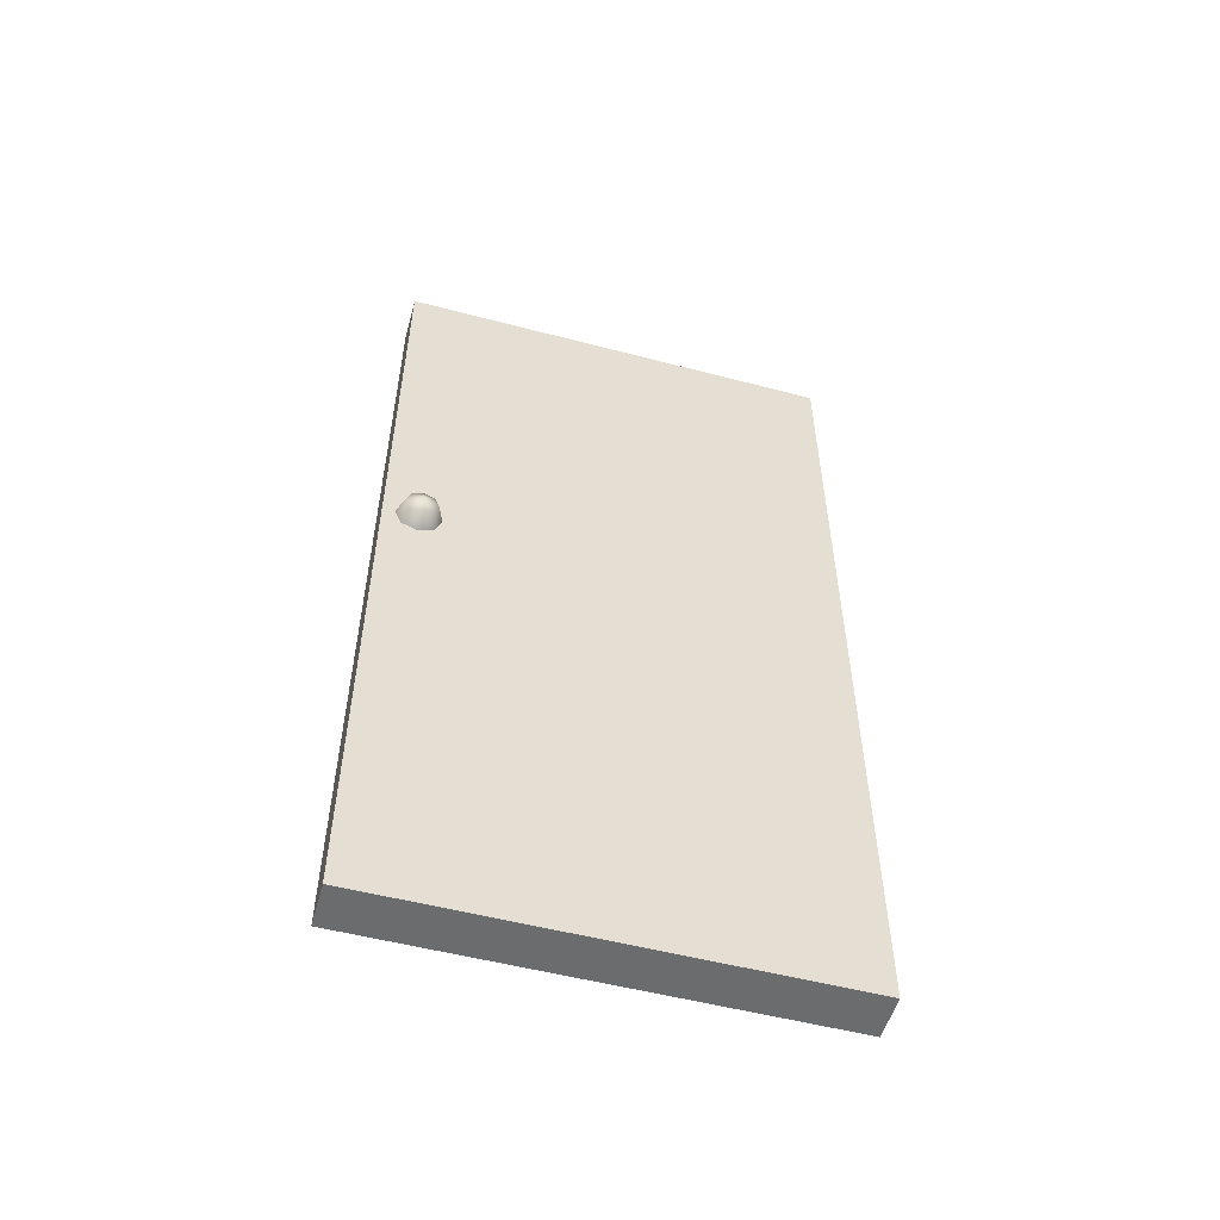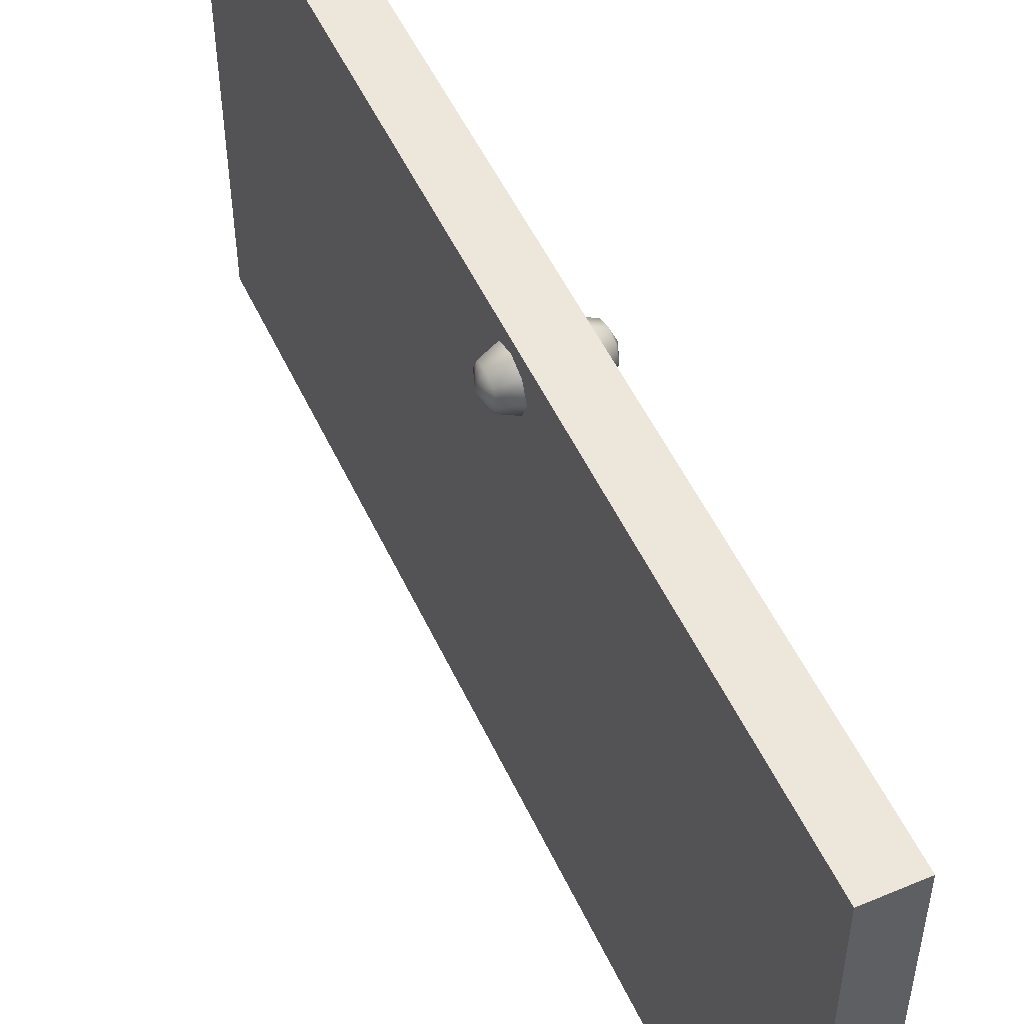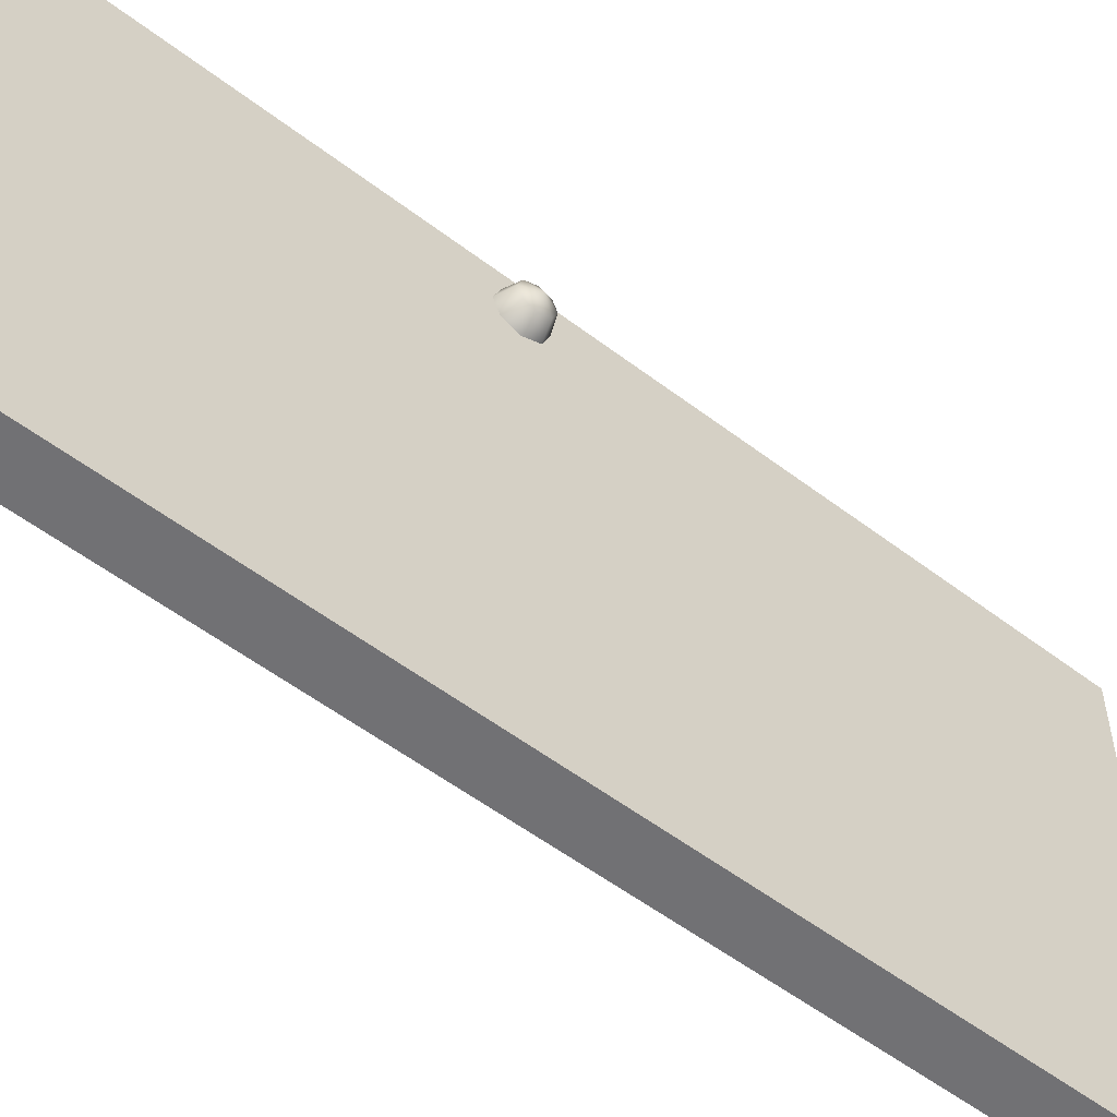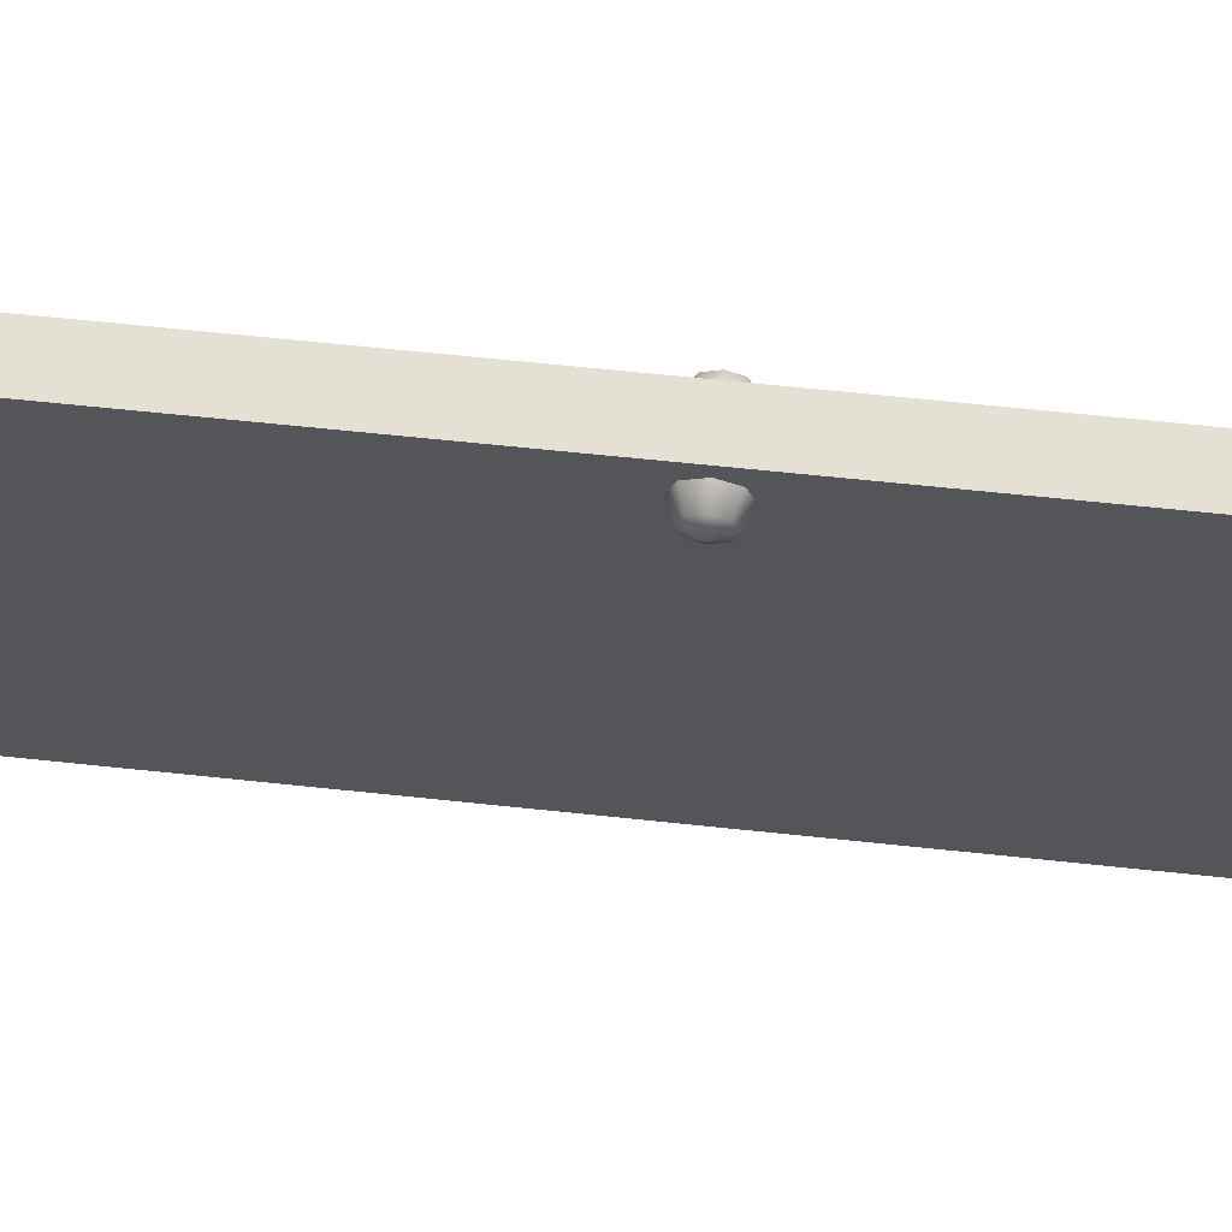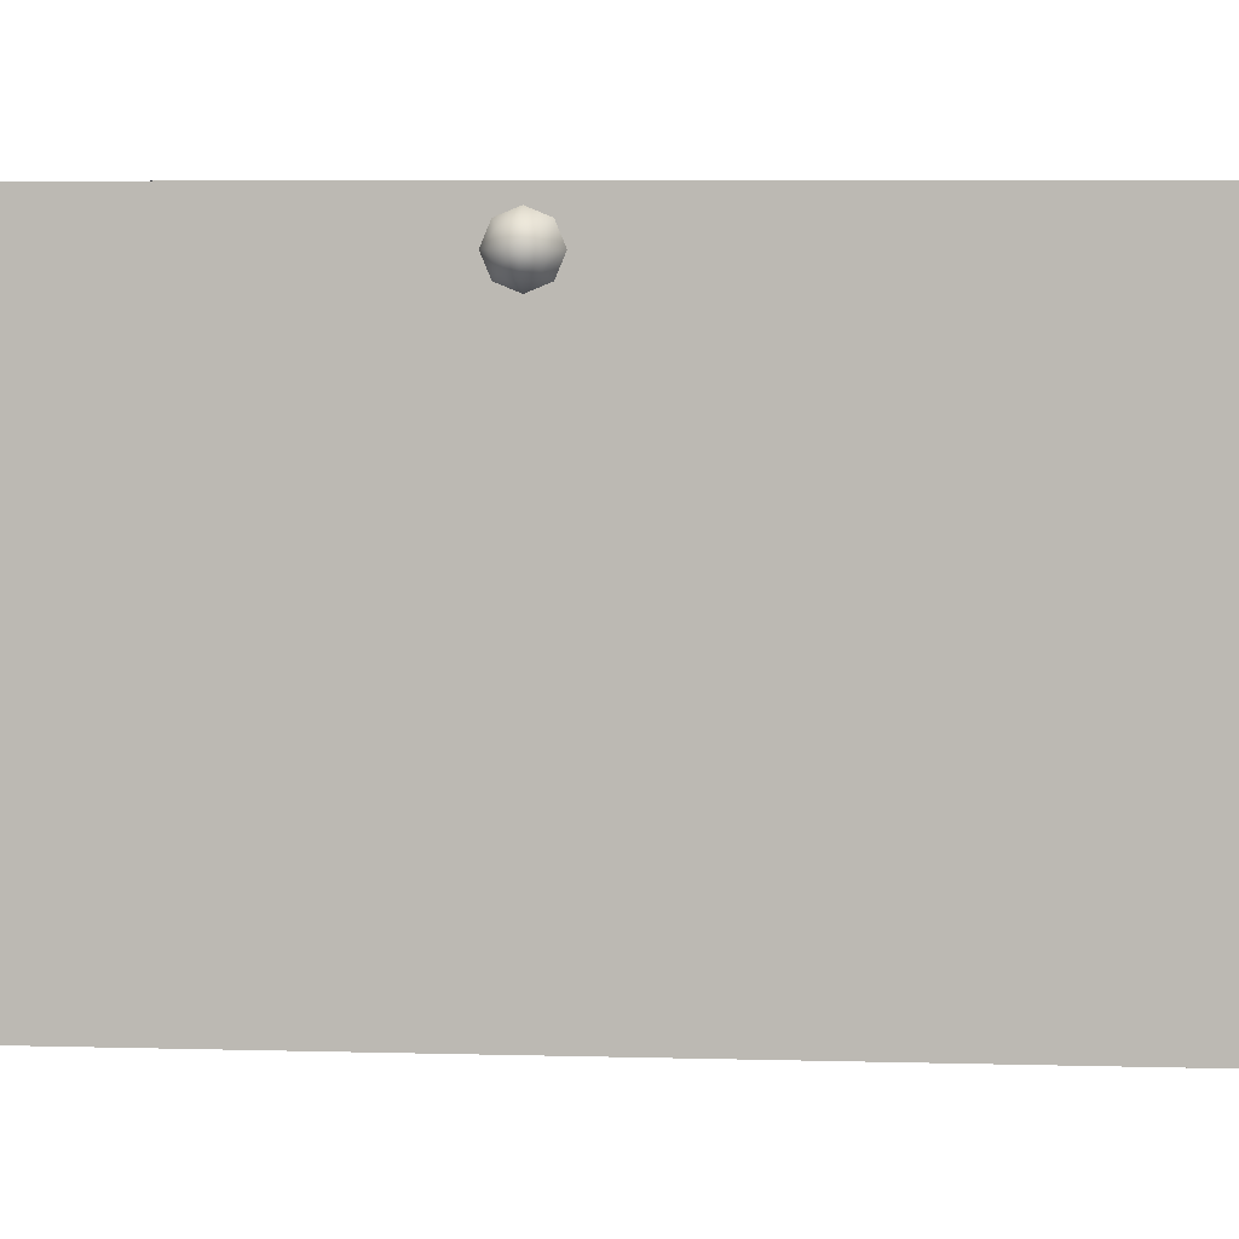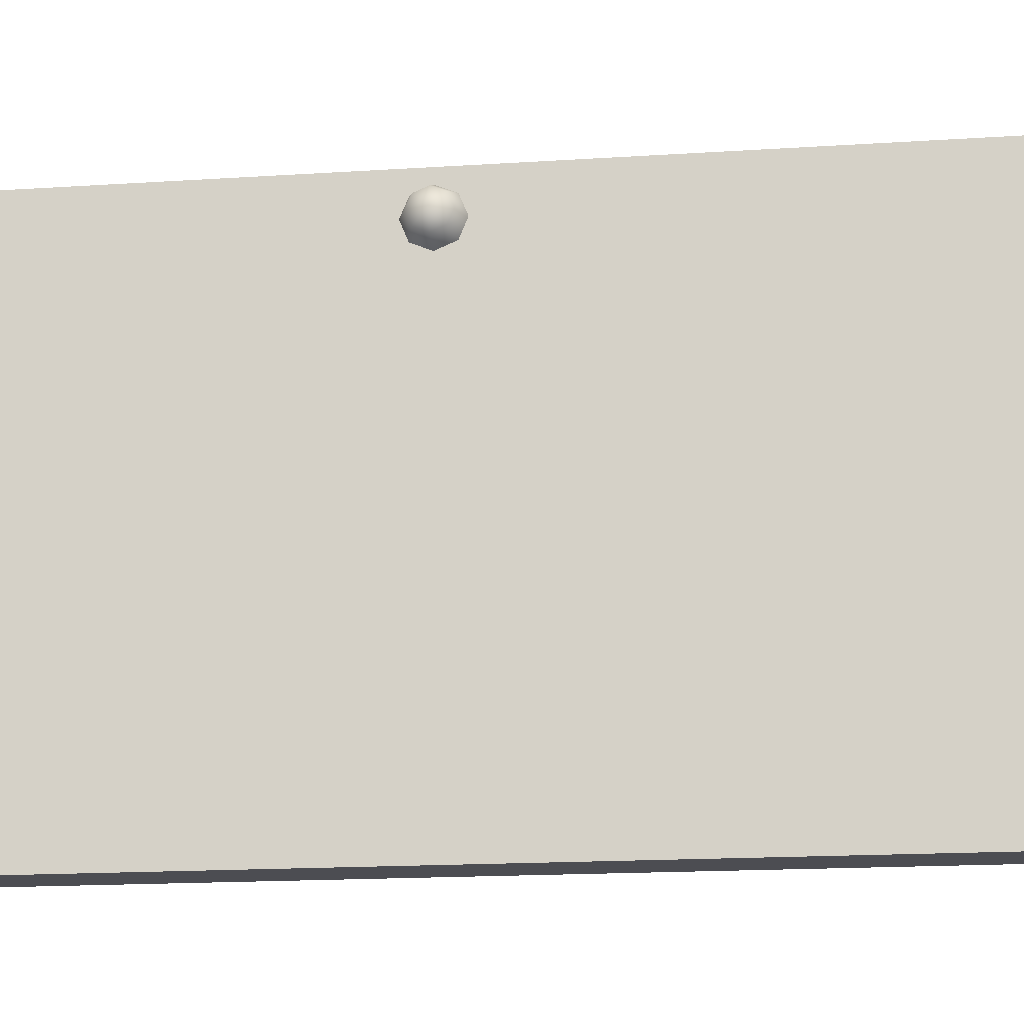
<metadata>
{"format":"obj","ext":"obj","renderer":"f3d","projection":"perspective","resolution":1024,"background":"white","views":[{"elev":-53.6,"azim":74.4,"up":"+Y"},{"elev":52.1,"azim":155.5,"up":"+Z"},{"elev":-55.0,"azim":-128.8,"up":"+Z"},{"elev":65.2,"azim":96.1,"up":"+Z"},{"elev":6.0,"azim":-85.1,"up":"+Z"},{"elev":-15.9,"azim":-82.0,"up":"+Z"}]}
</metadata>
<code>
v -0.07507 -1.295e-08 -1.245e-05
v 0.02493 -1.086e-06 1
v 0.02493 -1.295e-08 -1.088e-05
v -0.07507 -1.086e-06 1
v -0.07507 2 1
v 0.02493 2 -1.112e-05
v 0.02493 2 1
v -0.07507 2 -1.269e-05
v -0.07507 2 -1.269e-05
v 0.02493 -1.295e-08 -1.088e-05
v 0.02493 2 -1.112e-05
v -0.07507 -1.295e-08 -1.245e-05
v 0.02493 2 1
v -0.07507 -1.086e-06 1
v -0.07507 2 1
v 0.02493 -1.086e-06 1
v 0.02493 -1.086e-06 1
v 0.02493 2 -1.112e-05
v 0.02493 -1.295e-08 -1.088e-05
v 0.02493 2 1
v -0.07507 2 1
v -0.07507 -1.295e-08 -1.245e-05
v -0.07507 2 -1.269e-05
v -0.07507 -1.086e-06 1
v -0.1251 1.105 0.9229
v -0.1104 1.13 0.8979
v -0.1104 1.14 0.9229
v -0.1104 1.105 0.8875
v -0.1104 1.08 0.8979
v -0.1104 1.069 0.9229
v -0.1104 1.08 0.9479
v -0.1104 1.105 0.9582
v -0.1104 1.13 0.9479
v -0.07507 1.14 0.8875
v -0.07507 1.155 0.9229
v -0.07507 1.105 0.8729
v -0.07507 1.069 0.8875
v -0.07507 1.055 0.9229
v -0.07507 1.069 0.9582
v -0.07507 1.105 0.9729
v -0.07507 1.14 0.9582
v 0.07493 1.105 0.9229
v 0.06028 1.13 0.9479
v 0.06028 1.14 0.9229
v 0.06028 1.105 0.9582
v 0.06028 1.08 0.9479
v 0.06028 1.069 0.9229
v 0.06028 1.08 0.8979
v 0.06028 1.105 0.8875
v 0.06028 1.13 0.8979
v 0.02493 1.14 0.9582
v 0.02493 1.155 0.9229
v 0.02493 1.105 0.9729
v 0.02493 1.069 0.9583
v 0.02493 1.055 0.9229
v 0.02493 1.069 0.8875
v 0.02493 1.105 0.8729
v 0.02493 1.14 0.8875
g door05_9553_254
f 1 3 2
f 2 4 1
f 5 7 6
f 6 8 5
f 9 11 10
f 10 12 9
f 13 15 14
f 14 16 13
f 17 19 18
f 18 20 17
f 21 23 22
f 22 24 21
f 25 27 26
f 25 26 28
f 25 28 29
f 25 29 30
f 25 30 31
f 25 31 32
f 25 32 33
f 25 33 27
f 34 26 27
f 27 35 34
f 35 27 33
f 36 28 26
f 26 34 36
f 37 29 28
f 28 36 37
f 38 30 29
f 29 37 38
f 39 31 30
f 30 38 39
f 40 32 31
f 31 39 40
f 41 33 32
f 32 40 41
f 33 41 35
f 42 44 43
f 42 43 45
f 42 45 46
f 42 46 47
f 42 47 48
f 42 48 49
f 42 49 50
f 42 50 44
f 51 43 44
f 44 52 51
f 52 44 50
f 53 45 43
f 43 51 53
f 54 46 45
f 45 53 54
f 55 47 46
f 46 54 55
f 56 48 47
f 47 55 56
f 57 49 48
f 48 56 57
f 58 50 49
f 49 57 58
f 50 58 52

</code>
